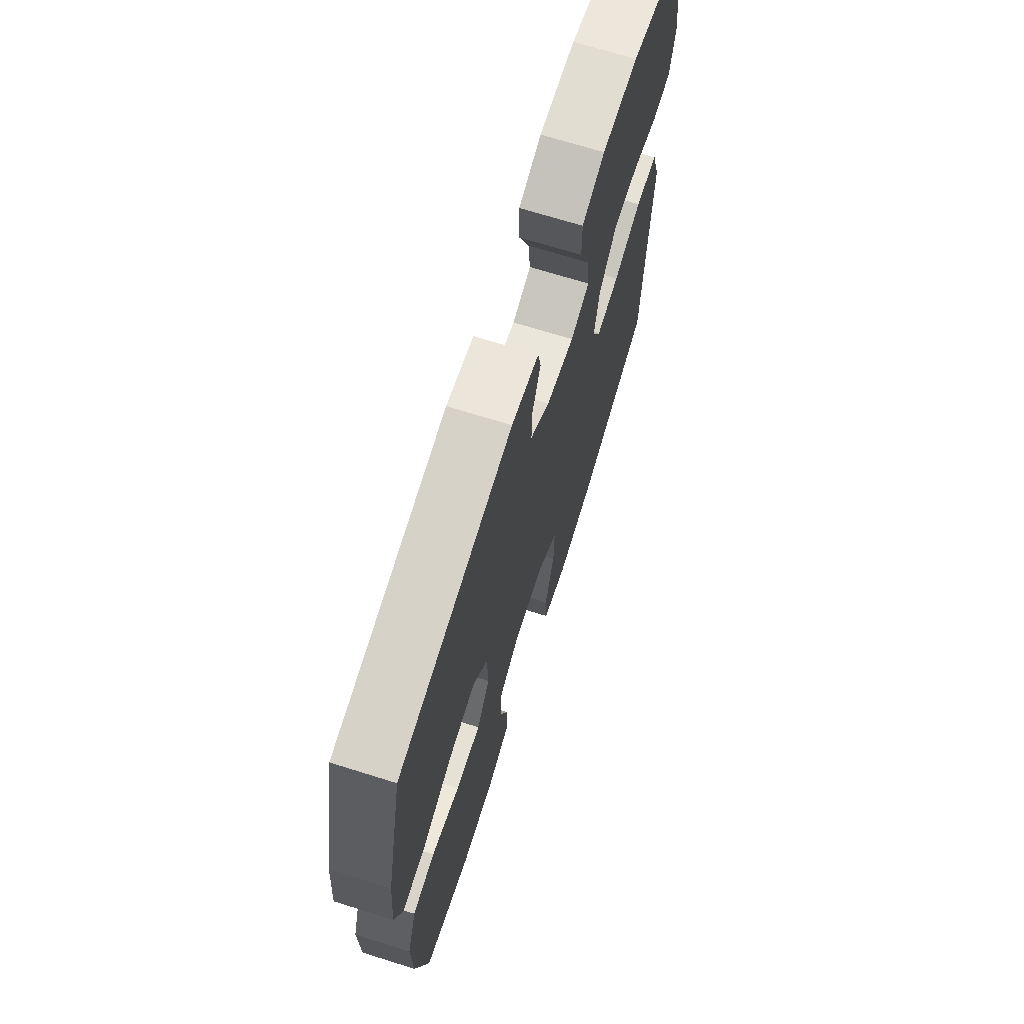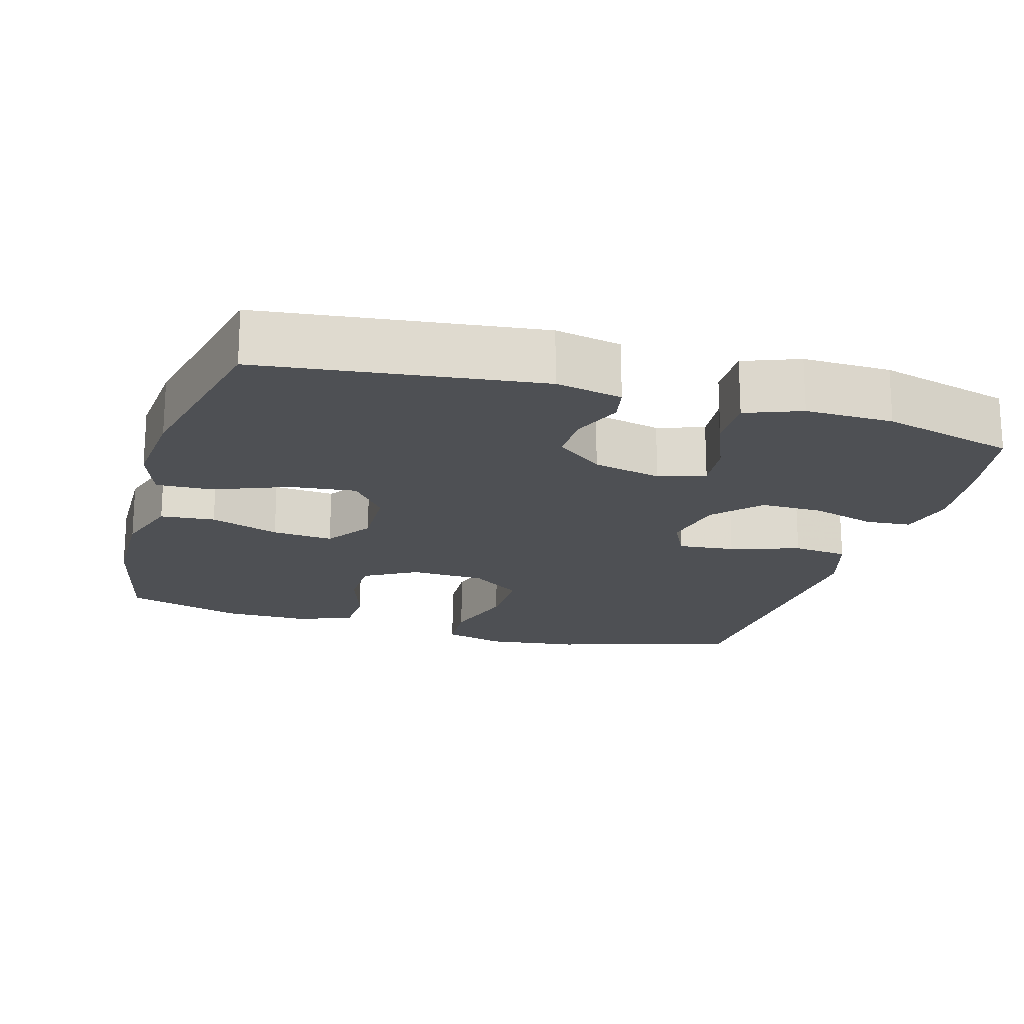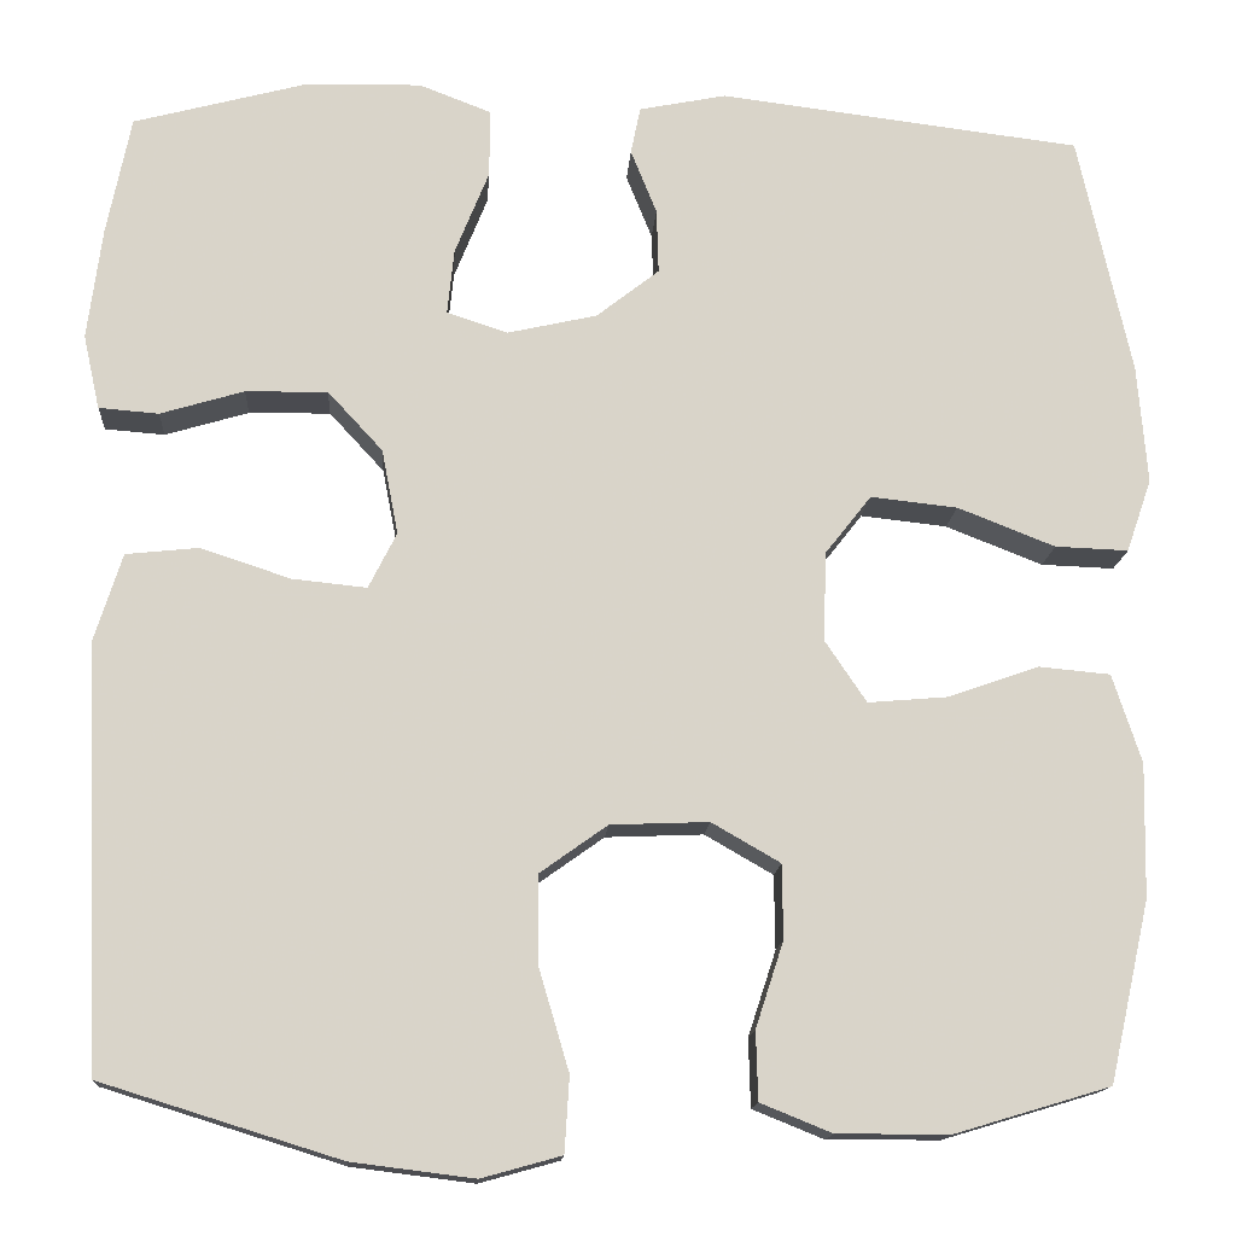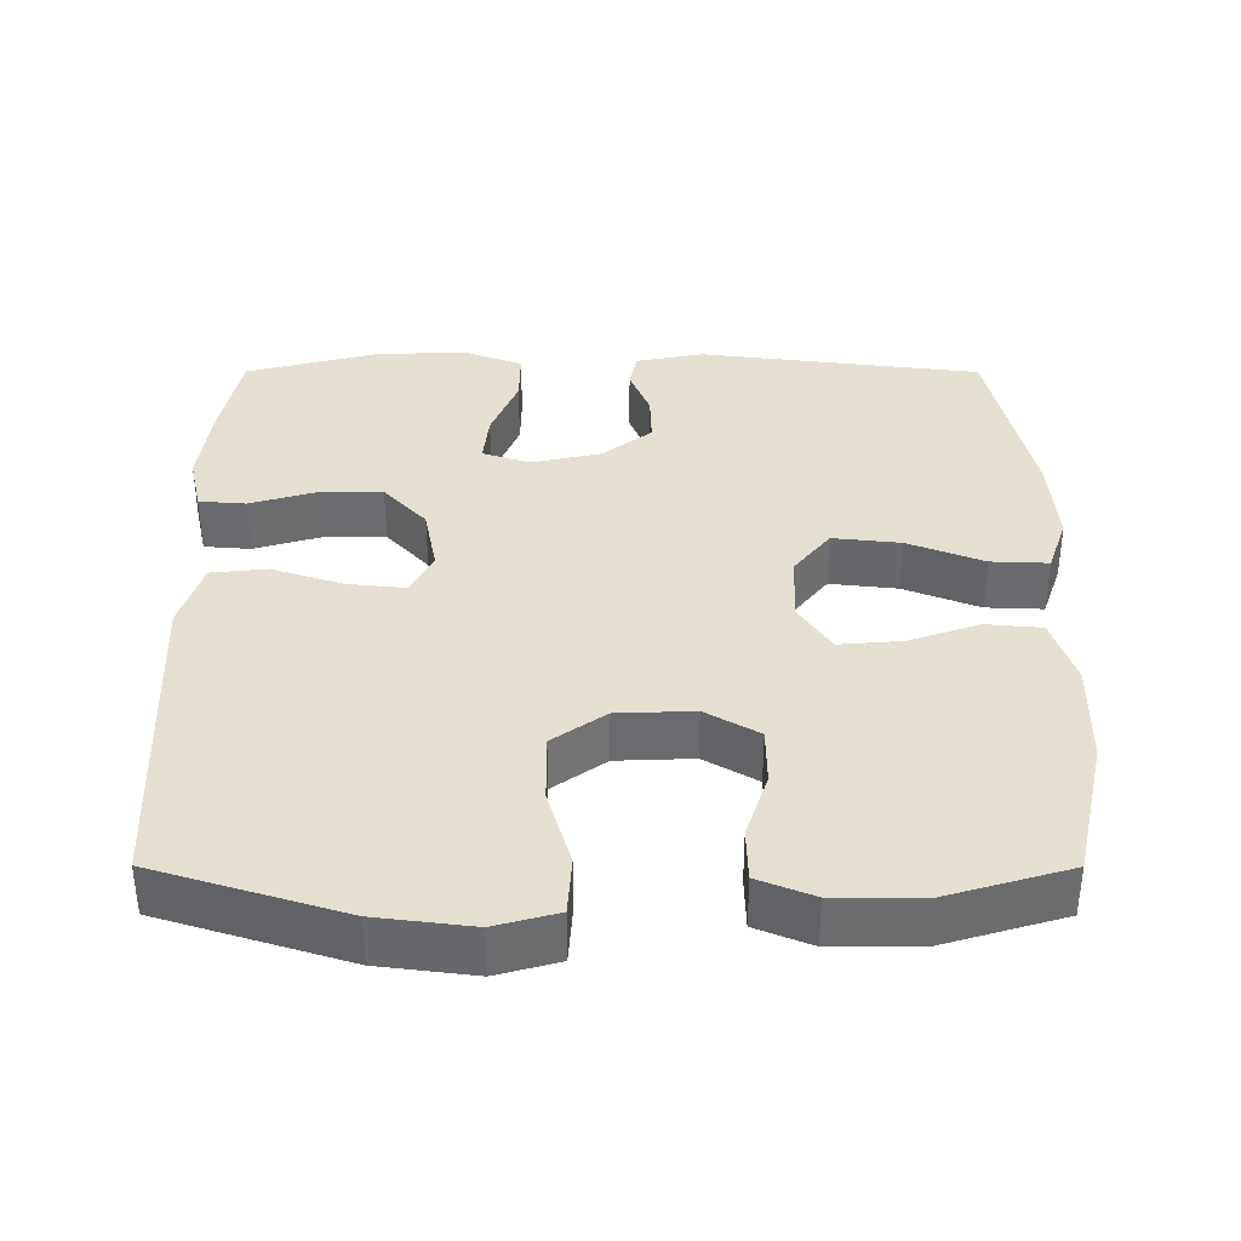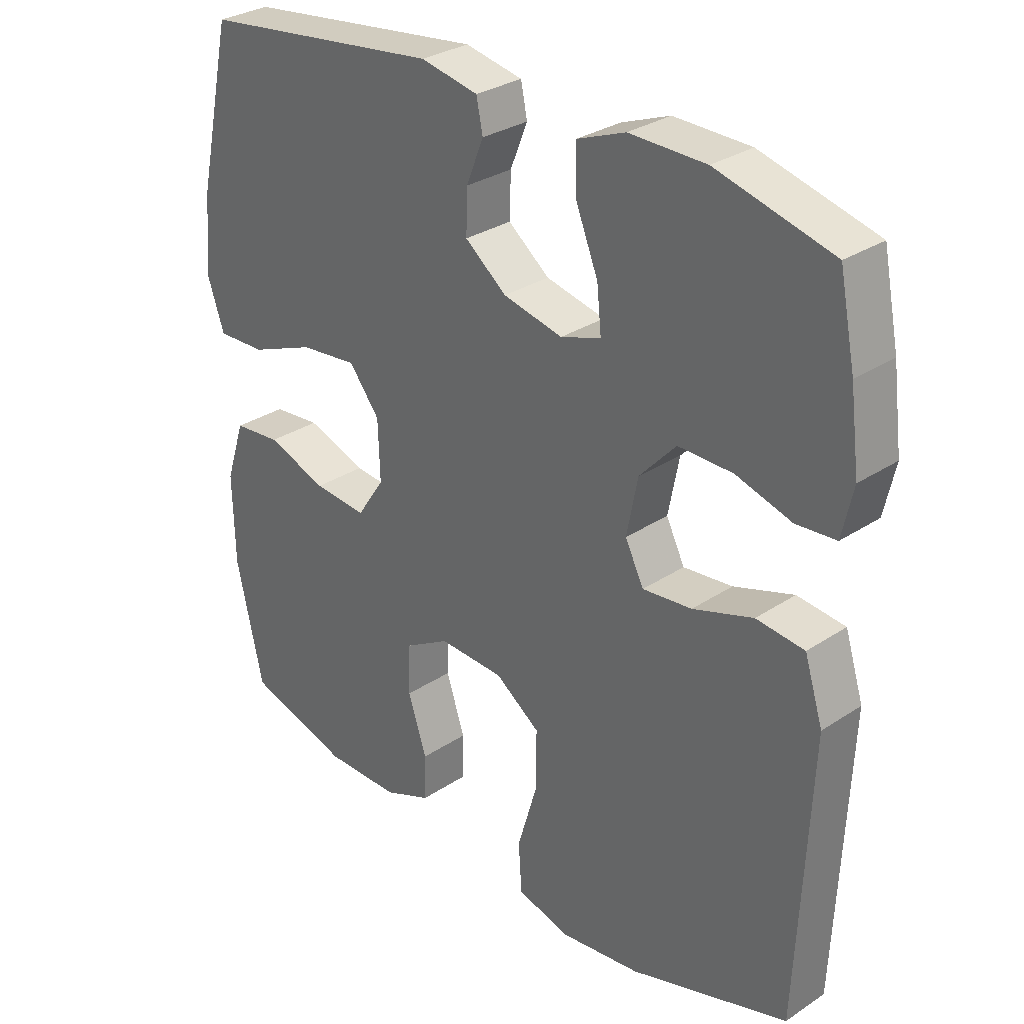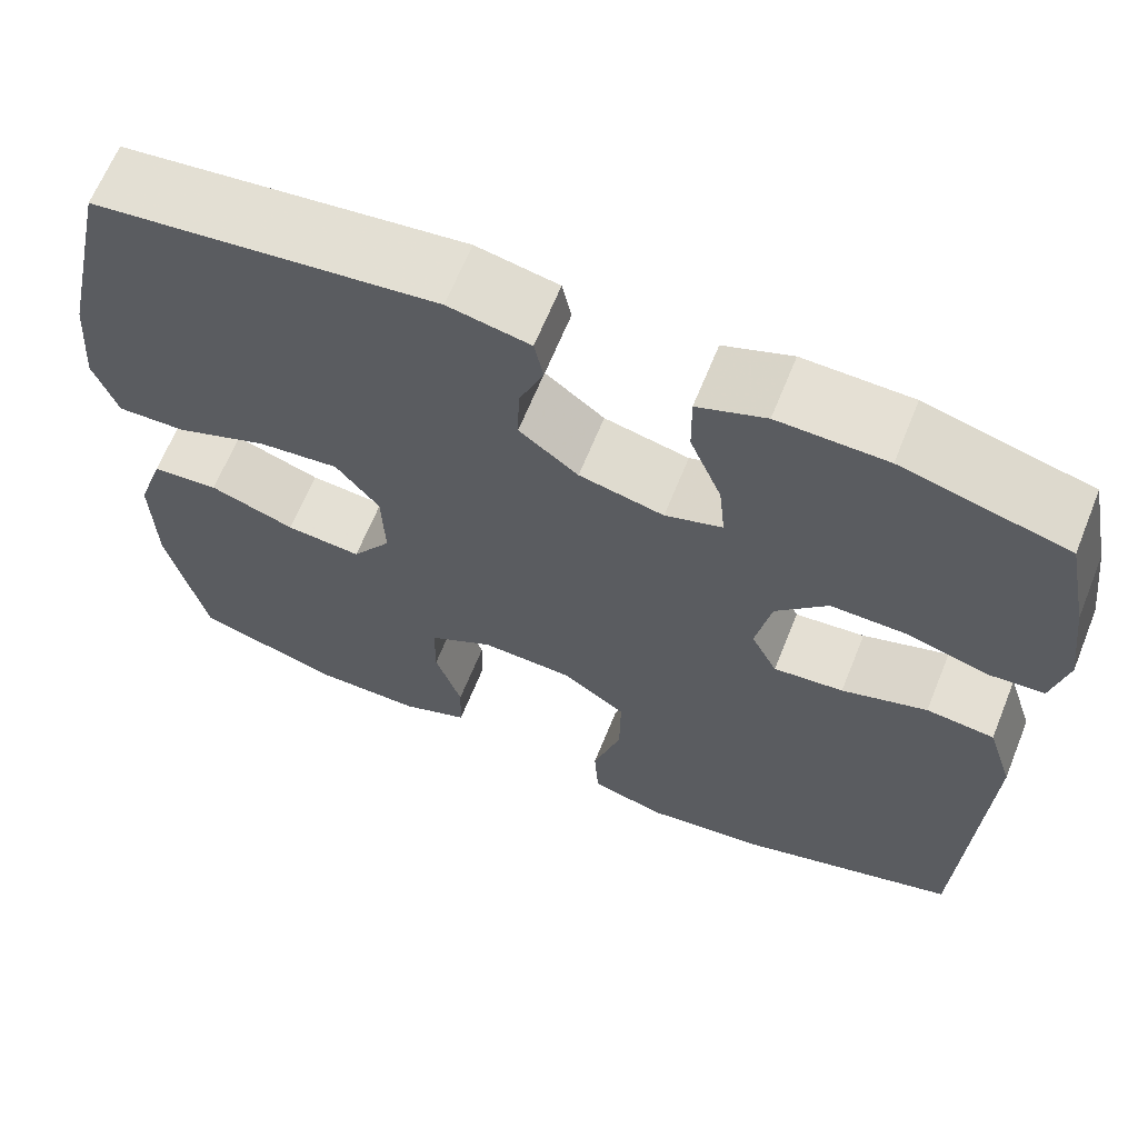
<metadata>
{"format":"obj","ext":"obj","renderer":"f3d","projection":"perspective","resolution":1024,"background":"white","views":[{"elev":69.7,"azim":-72.6,"up":"+Z"},{"elev":-18.9,"azim":-16.3,"up":"+Y"},{"elev":-14.5,"azim":176.4,"up":"+Z"},{"elev":36.7,"azim":-179.9,"up":"+Y"},{"elev":30.3,"azim":46.2,"up":"+Z"},{"elev":65.3,"azim":22.0,"up":"+Z"}]}
</metadata>
<code>
v -0.5 0.07 0.5
v -0.124 0.07 0.547
v -0.034 0.07 0.529
v -0.024 0.07 0.48
v -0.051 0.07 0.413
v -0.053 0.07 0.346
v 0.012 0.07 0.295
v 0.105 0.07 0.274
v 0.168 0.07 0.295
v 0.161 0.07 0.363
v 0.126 0.07 0.45
v 0.125 0.07 0.521
v 0.2 0.07 0.55
v 0.319 0.07 0.548
v 0.5 0.07 0.5
v 0.525 0.07 0.376
v 0.54 0.07 0.26
v 0.523 0.07 0.183
v 0.461 0.07 0.178
v 0.374 0.07 0.204
v 0.289 0.07 0.205
v 0.232 0.07 0.143
v 0.215 0.07 0.055
v 0.244 0.07 -0.003
v 0.321 0.07 0.005
v 0.415 0.07 0.036
v 0.49 0.07 0.028
v 0.519 0.07 -0.064
v 0.513 0.07 -0.202
v 0.5 0.07 -0.5
v 0.252 0.07 -0.577
v 0.125 0.07 -0.593
v 0.042 0.07 -0.57
v 0.037 0.07 -0.492
v 0.068 0.07 -0.387
v 0.069 0.07 -0.294
v -0.001 0.07 -0.244
v -0.103 0.07 -0.24
v -0.174 0.07 -0.281
v -0.175 0.07 -0.358
v -0.146 0.07 -0.447
v -0.148 0.07 -0.518
v -0.222 0.07 -0.548
v -0.339 0.07 -0.548
v -0.5 0.07 -0.5
v -0.542 0.07 -0.313
v -0.545 0.07 -0.174
v -0.515 0.07 -0.082
v -0.441 0.07 -0.075
v -0.347 0.07 -0.108
v -0.264 0.07 -0.115
v -0.221 0.07 -0.051
v -0.224 0.07 0.042
v -0.272 0.07 0.103
v -0.362 0.07 0.093
v -0.463 0.07 0.053
v -0.539 0.07 0.05
v -0.565 0.07 0.126
v -0.555 0.07 0.249
v -0.5 0 0.5
v -0.124 0 0.547
v -0.034 0 0.529
v -0.024 0 0.48
v -0.051 0 0.413
v -0.053 0 0.346
v 0.012 0 0.295
v 0.105 0 0.274
v 0.168 0 0.295
v 0.161 0 0.363
v 0.126 0 0.45
v 0.125 0 0.521
v 0.2 0 0.55
v 0.319 0 0.548
v 0.5 0 0.5
v 0.525 0 0.376
v 0.54 0 0.26
v 0.523 0 0.183
v 0.461 0 0.178
v 0.374 0 0.204
v 0.289 0 0.205
v 0.232 0 0.143
v 0.215 0 0.055
v 0.244 0 -0.003
v 0.321 0 0.005
v 0.415 0 0.036
v 0.49 0 0.028
v 0.519 0 -0.064
v 0.513 0 -0.202
v 0.5 0 -0.5
v 0.252 0 -0.577
v 0.125 0 -0.593
v 0.042 0 -0.57
v 0.037 0 -0.492
v 0.068 0 -0.387
v 0.069 0 -0.294
v -0.001 0 -0.244
v -0.103 0 -0.24
v -0.174 0 -0.281
v -0.175 0 -0.358
v -0.146 0 -0.447
v -0.148 0 -0.518
v -0.222 0 -0.548
v -0.339 0 -0.548
v -0.5 0 -0.5
v -0.542 0 -0.313
v -0.545 0 -0.174
v -0.515 0 -0.082
v -0.441 0 -0.075
v -0.347 0 -0.108
v -0.264 0 -0.115
v -0.221 0 -0.051
v -0.224 0 0.042
v -0.272 0 0.103
v -0.362 0 0.093
v -0.463 0 0.053
v -0.539 0 0.05
v -0.565 0 0.126
v -0.555 0 0.249
f 55 56 57 58
f 54 55 58 59
f 47 48 49 50
f 47 50 51
f 46 47 51
f 45 46 51
f 44 45 51 52
f 40 41 42 43
f 39 40 43 44
f 32 33 34 35
f 32 35 36
f 31 32 36
f 30 31 36
f 29 30 36 37
f 25 26 27 28
f 24 25 28 29
f 17 18 19 20
f 17 20 21
f 16 17 21
f 15 16 21
f 14 15 21 22
f 10 11 12 13
f 9 10 13 14
f 2 3 4 5
f 2 5 6
f 54 59 1 2
f 53 54 2 6
f 52 53 6 7
f 39 44 52 7
f 38 39 7 8
f 24 29 37 38
f 23 24 38 8
f 22 23 8 9
f 9 14 22
f 117 116 115 114
f 118 117 114 113
f 109 108 107 106
f 110 109 106
f 110 106 105
f 110 105 104
f 111 110 104 103
f 102 101 100 99
f 103 102 99 98
f 94 93 92 91
f 95 94 91
f 95 91 90
f 95 90 89
f 96 95 89 88
f 87 86 85 84
f 88 87 84 83
f 79 78 77 76
f 80 79 76
f 80 76 75
f 80 75 74
f 81 80 74 73
f 72 71 70 69
f 73 72 69 68
f 64 63 62 61
f 65 64 61
f 61 60 118 113
f 65 61 113 112
f 66 65 112 111
f 66 111 103 98
f 67 66 98 97
f 97 96 88 83
f 67 97 83 82
f 68 67 82 81
f 81 73 68
f 1 60 61 2
f 2 61 62 3
f 3 62 63 4
f 4 63 64 5
f 5 64 65 6
f 6 65 66 7
f 7 66 67 8
f 8 67 68 9
f 9 68 69 10
f 10 69 70 11
f 11 70 71 12
f 12 71 72 13
f 13 72 73 14
f 14 73 74 15
f 15 74 75 16
f 16 75 76 17
f 17 76 77 18
f 18 77 78 19
f 19 78 79 20
f 20 79 80 21
f 21 80 81 22
f 22 81 82 23
f 23 82 83 24
f 24 83 84 25
f 25 84 85 26
f 26 85 86 27
f 27 86 87 28
f 28 87 88 29
f 29 88 89 30
f 30 89 90 31
f 31 90 91 32
f 32 91 92 33
f 33 92 93 34
f 34 93 94 35
f 35 94 95 36
f 36 95 96 37
f 37 96 97 38
f 38 97 98 39
f 39 98 99 40
f 40 99 100 41
f 41 100 101 42
f 42 101 102 43
f 43 102 103 44
f 44 103 104 45
f 45 104 105 46
f 46 105 106 47
f 47 106 107 48
f 48 107 108 49
f 49 108 109 50
f 50 109 110 51
f 51 110 111 52
f 52 111 112 53
f 53 112 113 54
f 54 113 114 55
f 55 114 115 56
f 56 115 116 57
f 57 116 117 58
f 58 117 118 59
f 59 118 60 1

</code>
